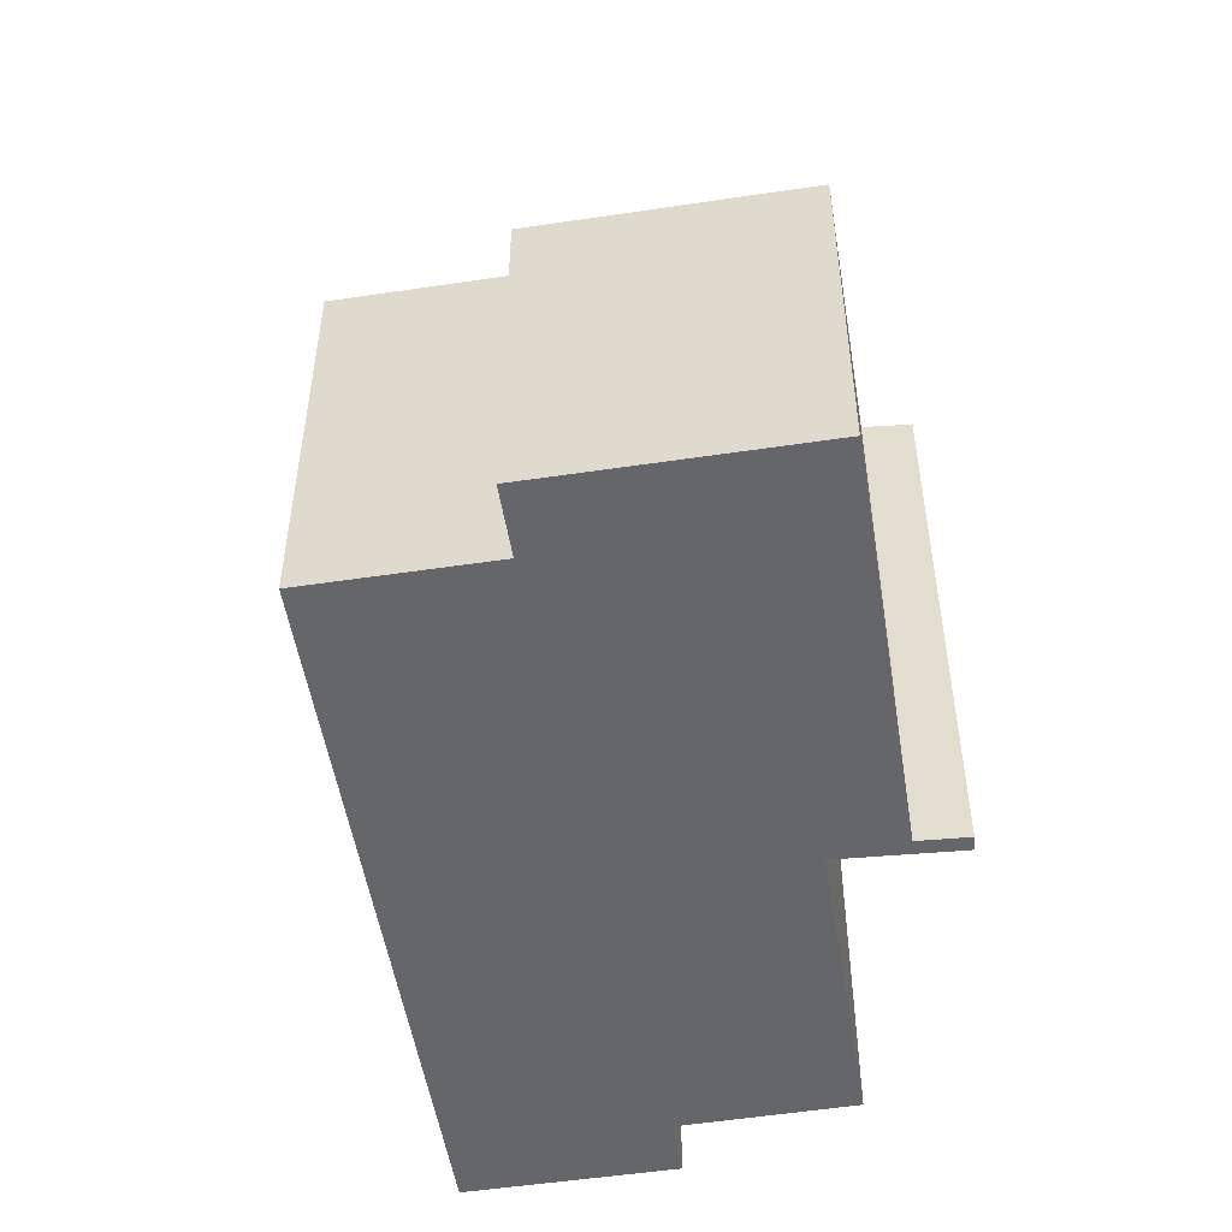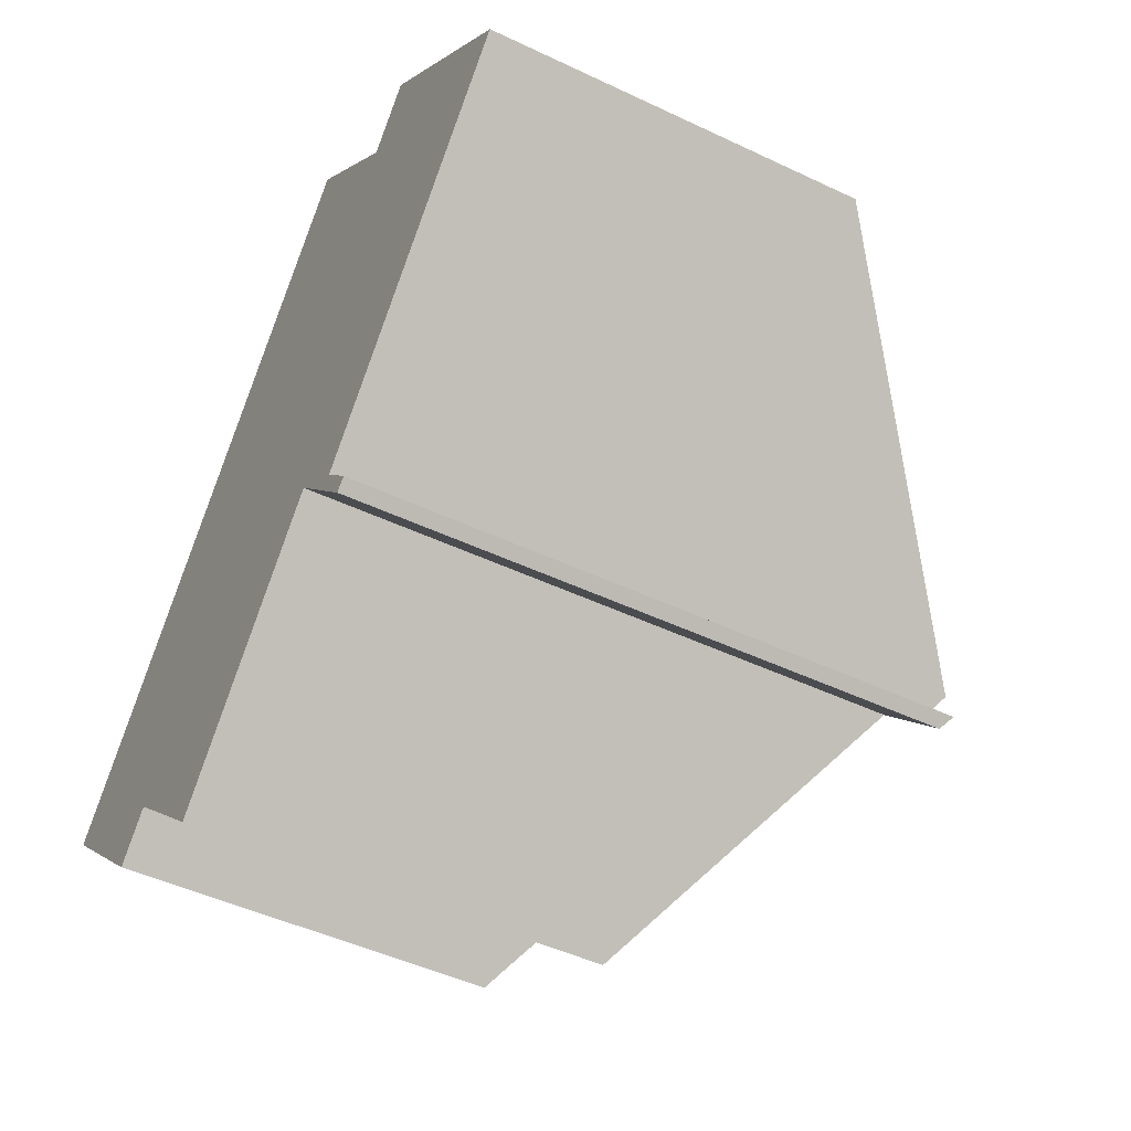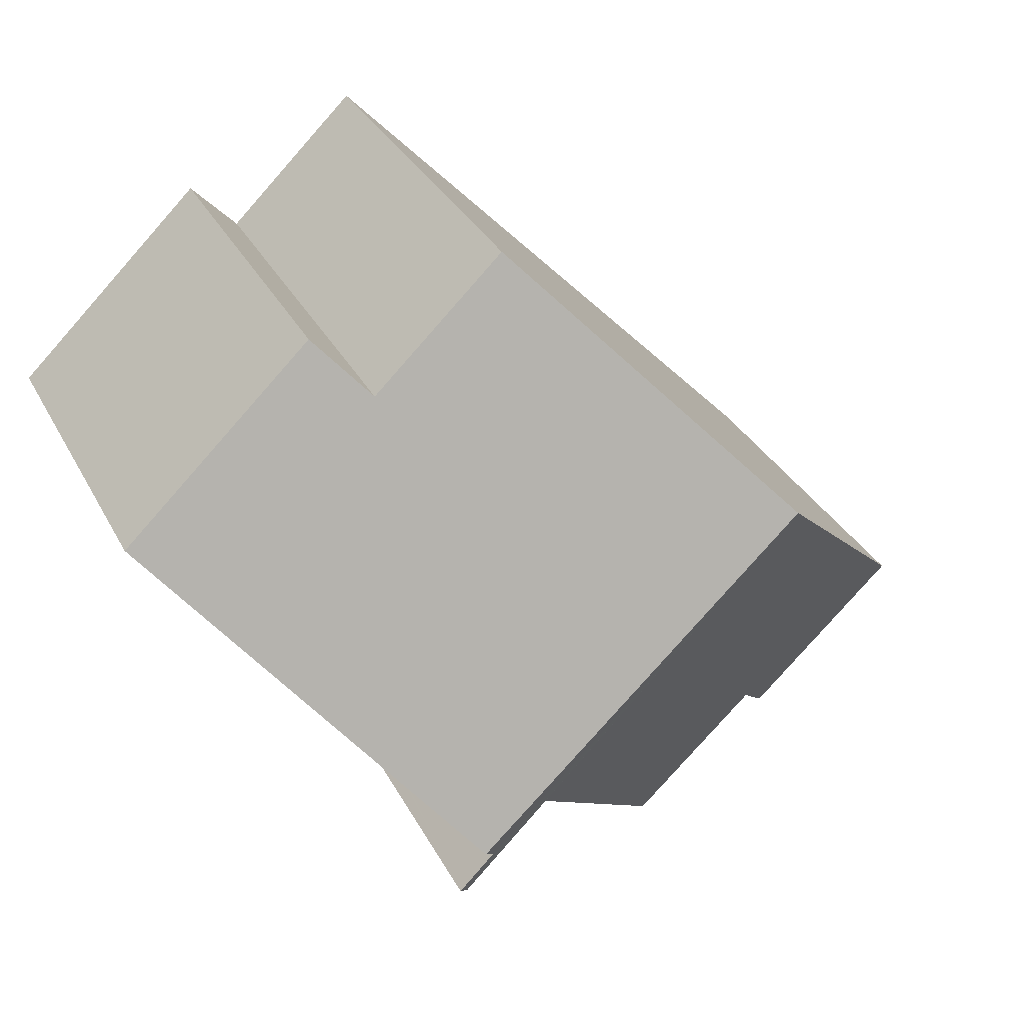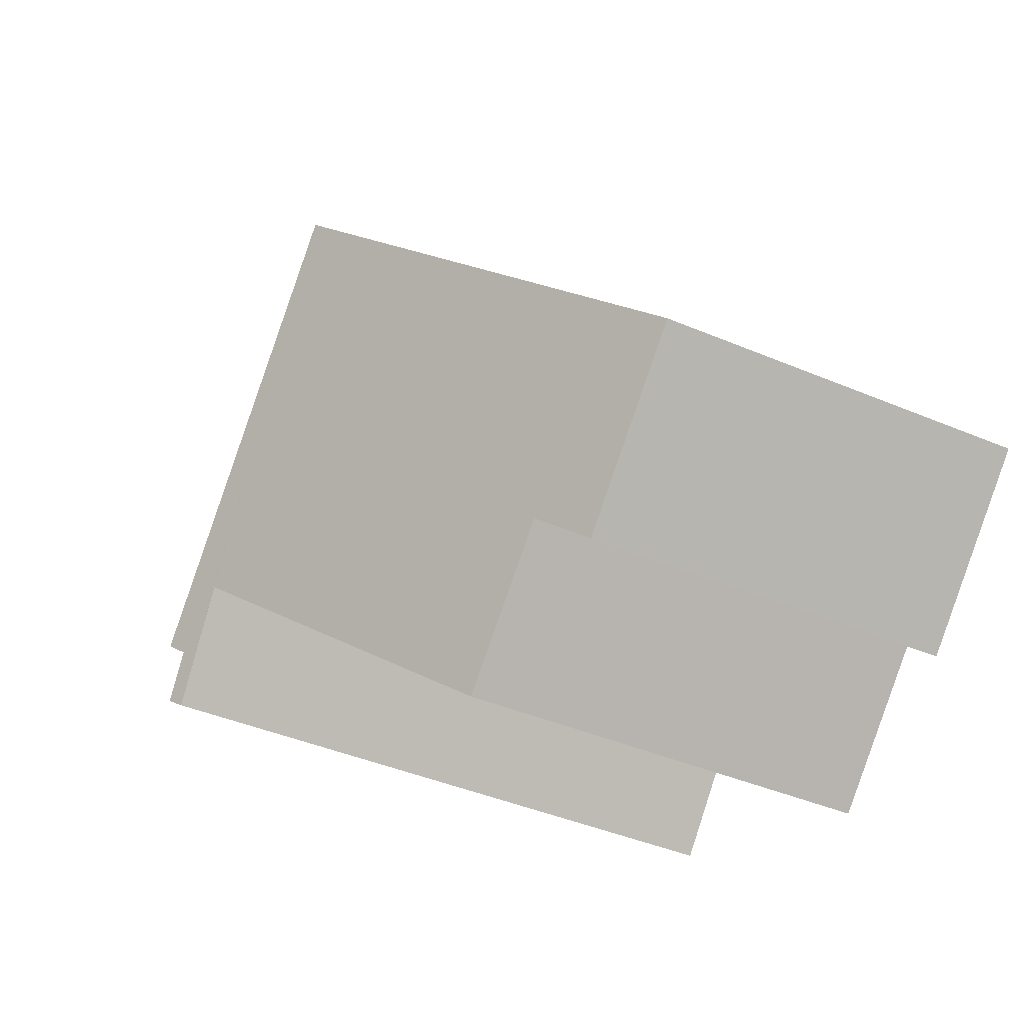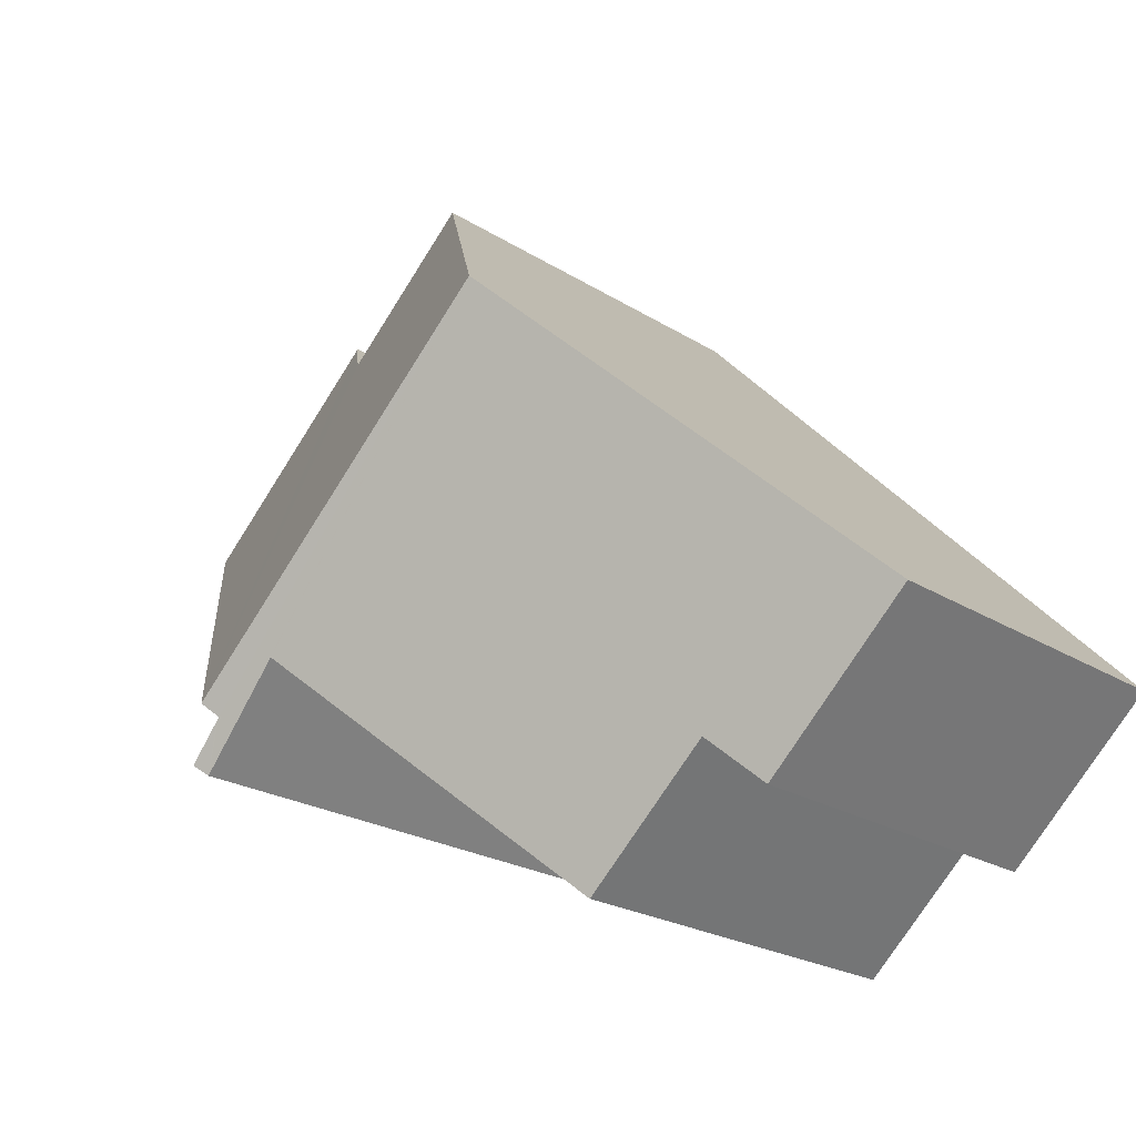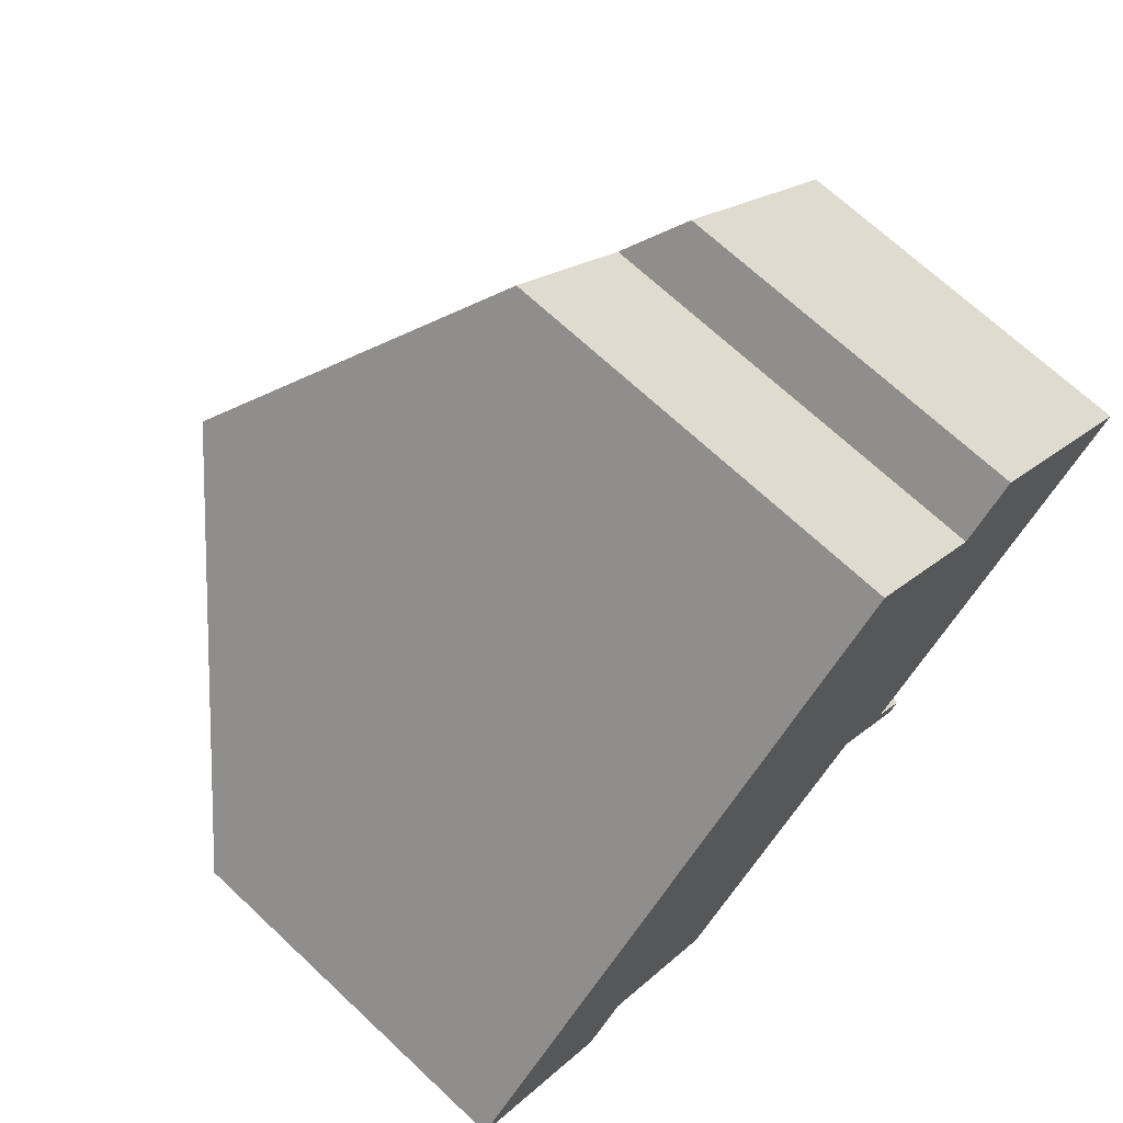
<metadata>
{"format":"obj","ext":"obj","renderer":"f3d","projection":"perspective","resolution":1024,"background":"white","views":[{"elev":-51.7,"azim":52.8,"up":"+Y"},{"elev":-47.4,"azim":61.8,"up":"+Z"},{"elev":32.5,"azim":156.0,"up":"+Z"},{"elev":-42.6,"azim":-116.8,"up":"+Z"},{"elev":-22.1,"azim":-137.7,"up":"+Z"},{"elev":69.8,"azim":-46.9,"up":"+Z"}]}
</metadata>
<code>
v  10.96 11.18 -0.854
v  11.34 10.97 -1.664
v  10.9 11.18 -0.787
v  11.54 11.14 -1.482
v  5.026 11.38 5.257
v  11.12 11.38 -0.549
v  10.09 11.05 -0.307
v  9.789 11.07 0.023
v  5.889 7.573 -4.065
v  3.544 7.554 -1.875
v  0 6.882 4.214e-16
v  2.8 6.886 -2.658
v  9.153 7.688 9.573
v  11.6 7.688 7.241
v  12.5 6.883 8.182
v  16.14 6.884 4.717
v  10.9 4.819e-17 -0.787
v  10.96 5.229e-17 -0.854
v  11.54 9.075e-17 -1.482
v  9.153 -5.862e-16 9.573
v  11.6 -4.434e-16 7.241
v  16.14 -2.888e-16 4.717
v  12.5 -5.01e-16 8.182
v  11.34 1.019e-16 -1.664
v  9.789 -1.408e-18 0.023
v  5.889 2.489e-16 -4.065
v  3.544 1.148e-16 -1.875
v  2.8 1.628e-16 -2.658
v  11.12 3.362e-17 -0.549
v  10.09 1.88e-17 -0.307
v  0 0 0
v  5.026 -3.219e-16 5.257
g defaultobject
f 1 2 3
f 2 1 4
f 3 5 6
f 5 3 2
f 5 2 7
f 5 7 8
f 5 8 9
f 5 9 10
f 5 10 11
f 11 10 12
f 13 6 5
f 6 13 14
f 6 14 15
f 6 15 16
f 17 1 3
f 1 17 4
f 4 17 18
f 4 18 19
f 20 14 13
f 14 20 21
f 15 22 16
f 22 15 23
f 19 2 4
f 2 19 24
f 25 9 8
f 9 25 26
f 27 12 10
f 12 27 28
f 22 6 16
f 6 22 3
f 3 22 17
f 17 22 29
f 24 7 2
f 7 24 8
f 8 24 25
f 25 24 30
f 26 10 9
f 10 26 27
f 28 11 12
f 11 28 31
f 31 5 11
f 5 31 13
f 13 31 32
f 13 32 20
f 21 15 14
f 15 21 23
f 32 21 20
f 21 22 23
f 22 21 29
f 29 21 32
f 29 32 25
f 25 32 31
f 29 25 17
f 17 25 18
f 18 25 19
f 25 31 27
f 27 31 28
f 26 25 27
f 25 24 19
f 24 25 30

</code>
